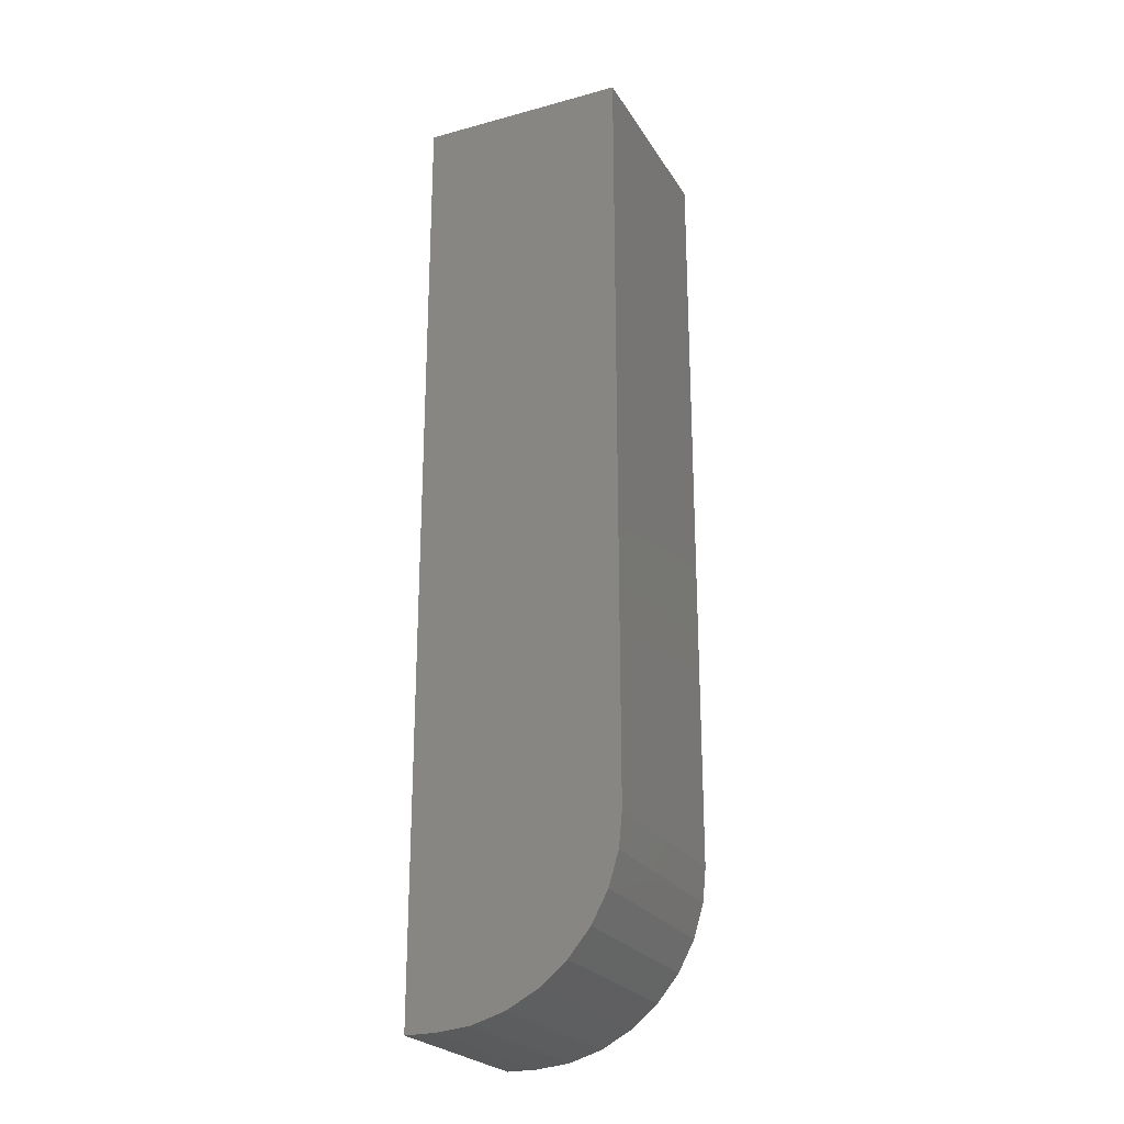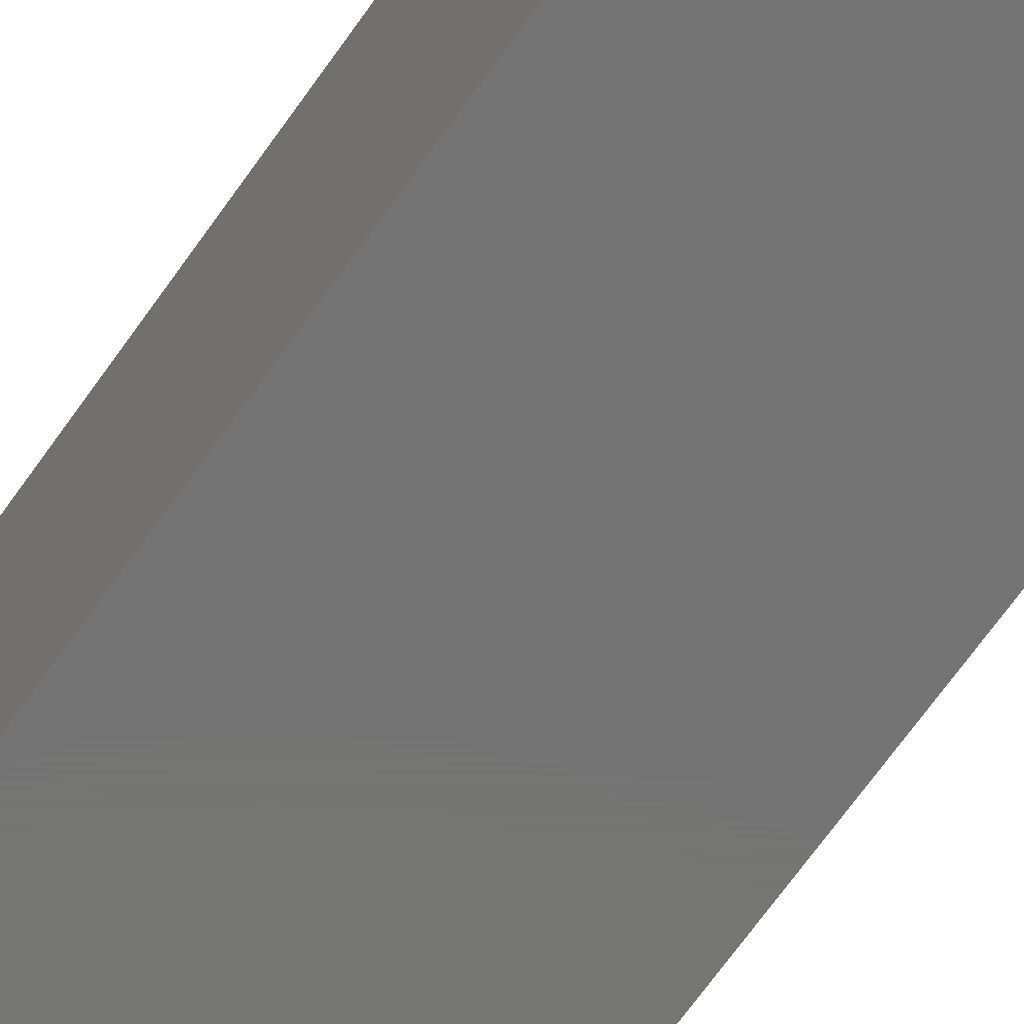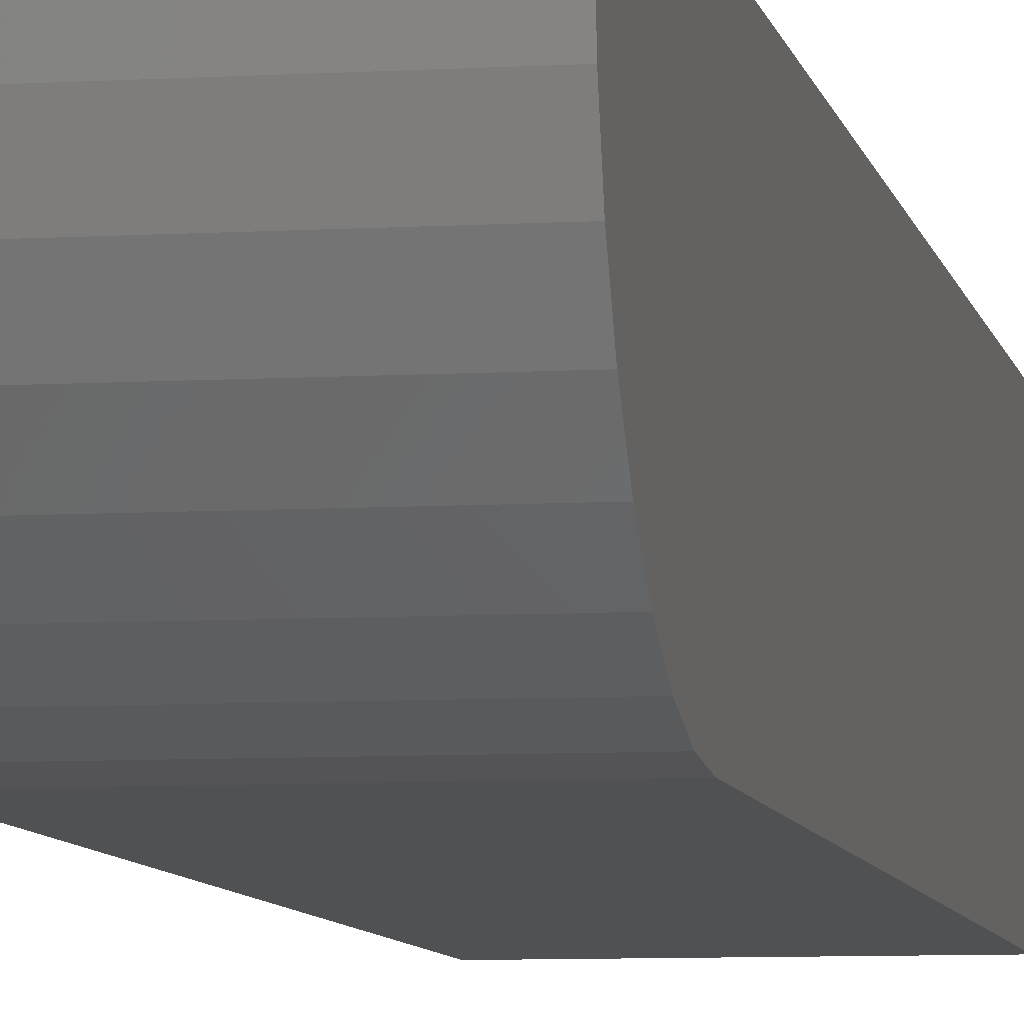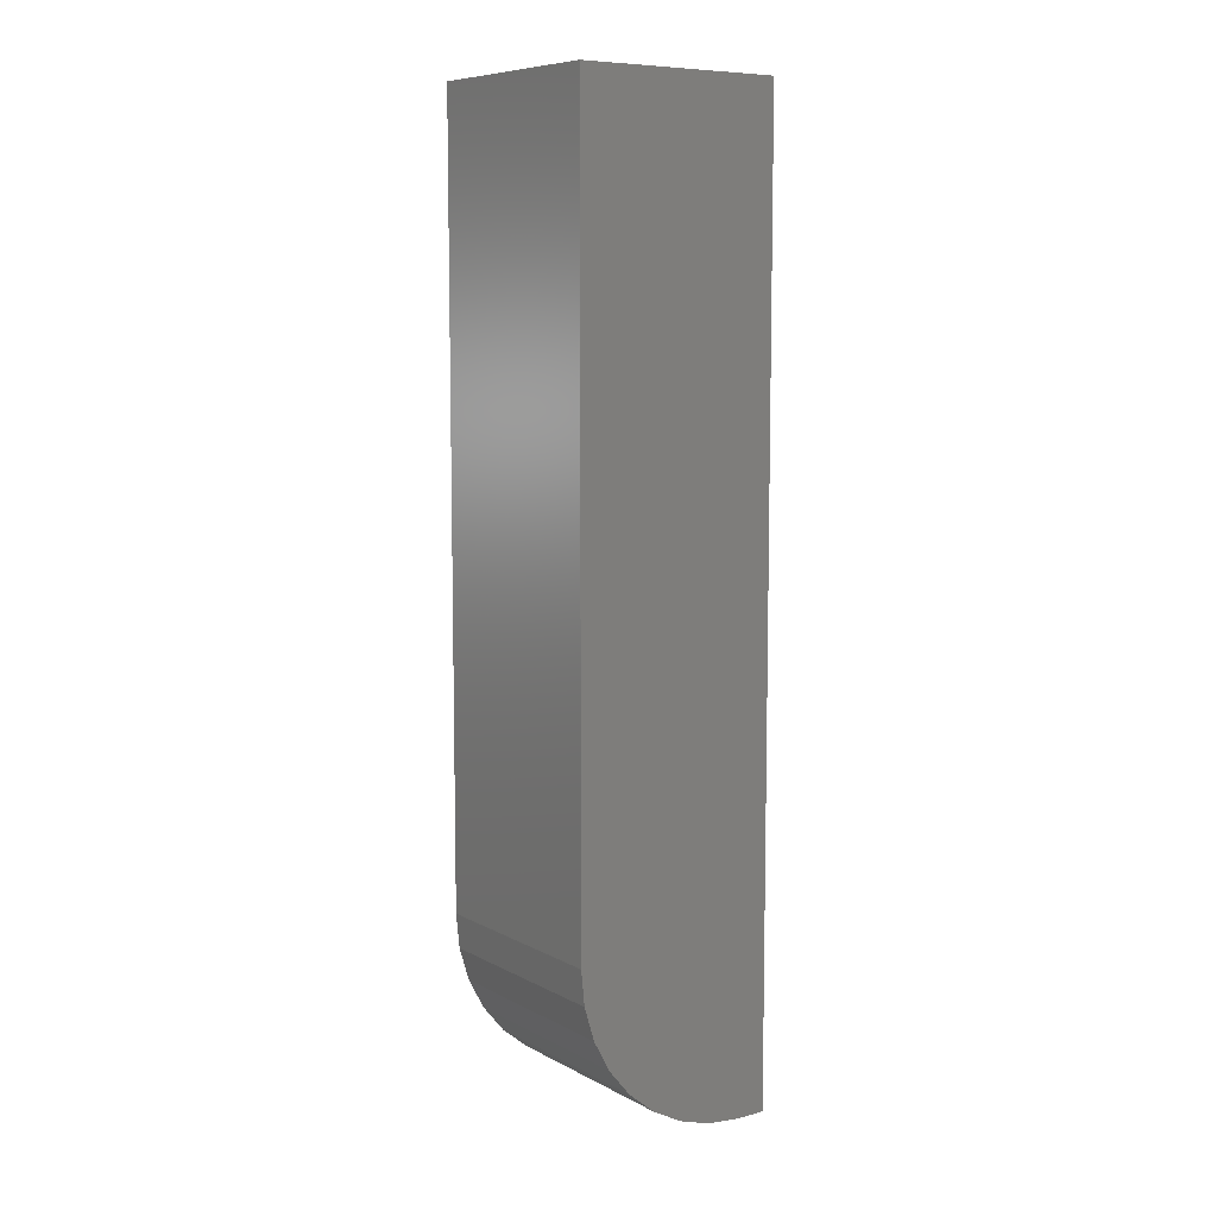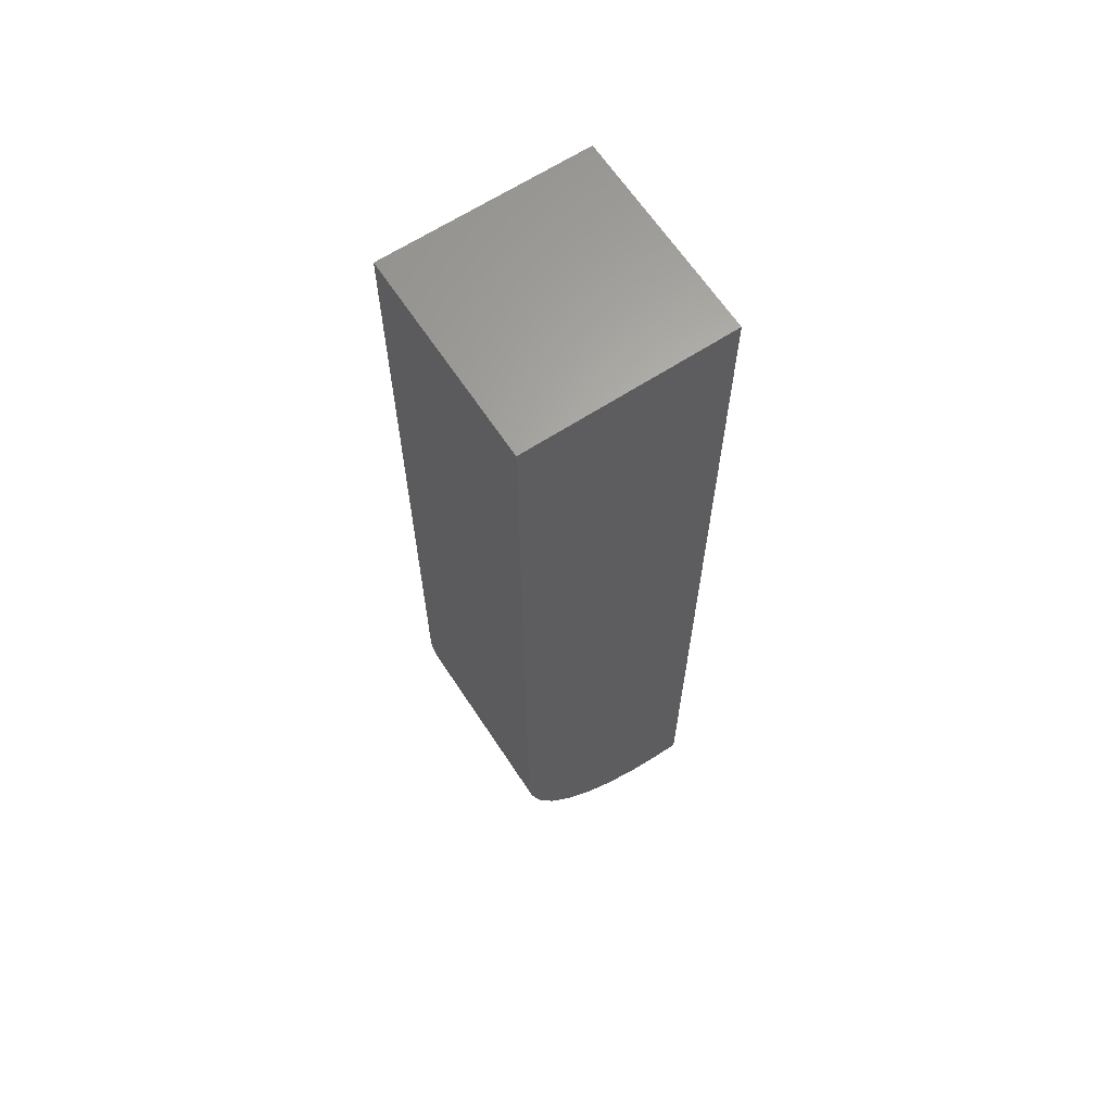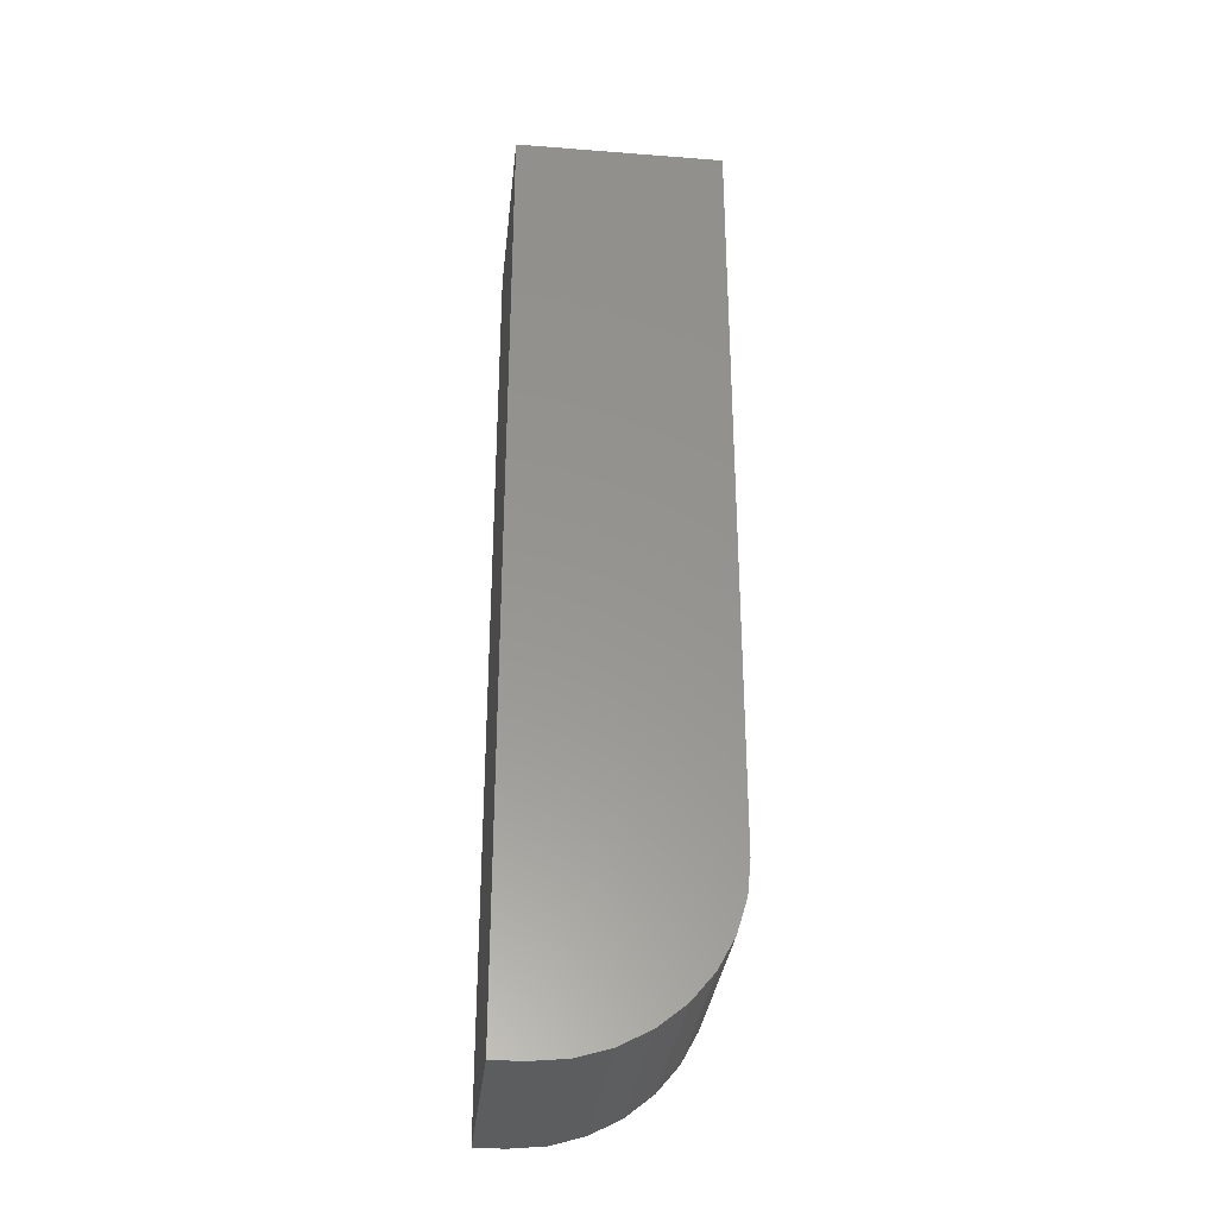
<metadata>
{"format":"stl","ext":"stl","renderer":"f3d","projection":"perspective","resolution":1024,"background":"white","views":[{"elev":-24.1,"azim":114.2,"up":"+Y"},{"elev":-66.8,"azim":145.1,"up":"+Z"},{"elev":-7.1,"azim":10.2,"up":"+Z"},{"elev":8.3,"azim":-125.7,"up":"+Y"},{"elev":64.5,"azim":-123.3,"up":"+Y"},{"elev":-32.5,"azim":83.8,"up":"+Y"}]}
</metadata>
<code>
# stl→obj: 24 verts, 44 faces
v 8.611e-18 -0.75 0.1406
v 0.1641 -0.75 0.1406
v 1.005e-17 -0.75 0.1641
v 0.1641 -0.75 0.1641
v 1.005e-17 0 0.1641
v 0 0 0
v 0 -0.6094 0
v 1.655e-19 -0.6368 0.002702
v 6.555e-19 -0.6632 0.0107
v 1.451e-18 -0.6875 0.0237
v 2.522e-18 -0.7088 0.04119
v 3.827e-18 -0.7263 0.0625
v 5.316e-18 -0.7393 0.08681
v 6.931e-18 -0.7473 0.1132
v 0.1641 -0.7473 0.1132
v 0.1641 -0.7393 0.08681
v 0.1641 -0.7263 0.0625
v 0.1641 -0.7088 0.04119
v 0.1641 -0.6875 0.0237
v 0.1641 -0.6632 0.0107
v 0.1641 -0.6368 0.002702
v 0.1641 -0.6094 -1.005e-17
v 0.1641 0 -1.005e-17
v 0.1641 0 0.1641
f 1 2 3
f 3 2 4
f 3 5 6
f 3 6 7
f 3 7 8
f 3 8 9
f 3 9 10
f 3 10 11
f 3 11 12
f 3 12 13
f 3 13 14
f 3 14 1
f 4 2 15
f 4 15 16
f 4 16 17
f 4 17 18
f 4 18 19
f 4 19 20
f 4 20 21
f 4 21 22
f 4 22 23
f 4 23 24
f 6 23 7
f 7 23 22
f 7 22 8
f 8 22 21
f 8 21 9
f 9 21 20
f 9 20 10
f 10 20 19
f 10 19 11
f 11 19 18
f 11 18 12
f 12 18 17
f 12 17 13
f 13 17 16
f 13 16 14
f 14 16 15
f 14 15 1
f 1 15 2
f 6 5 23
f 23 5 24
f 24 5 4
f 4 5 3

</code>
